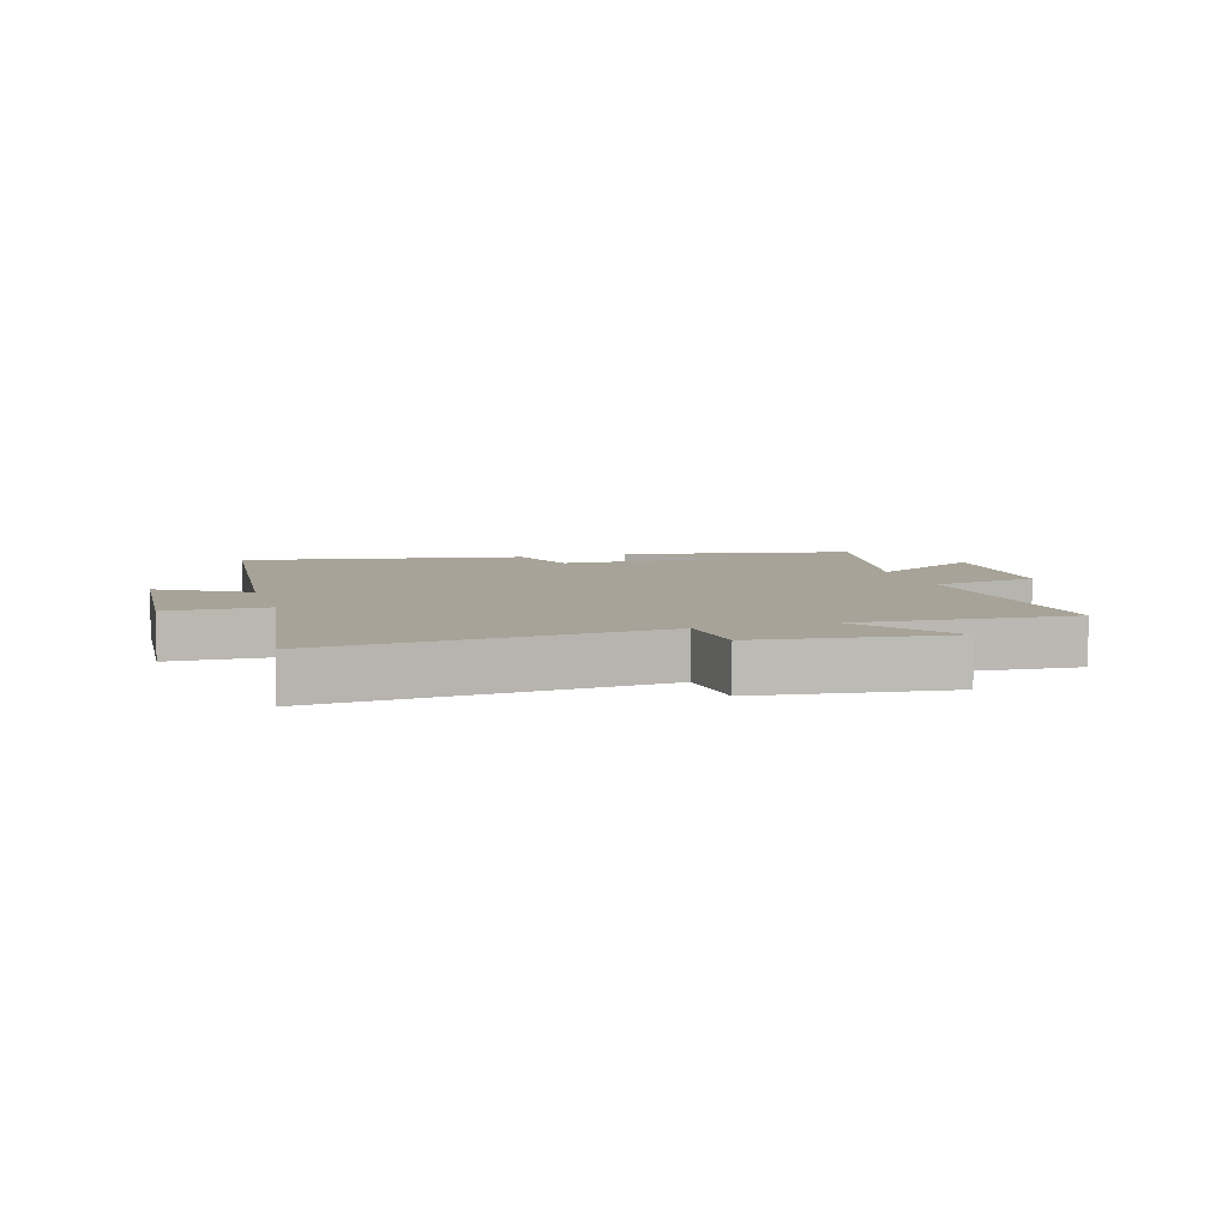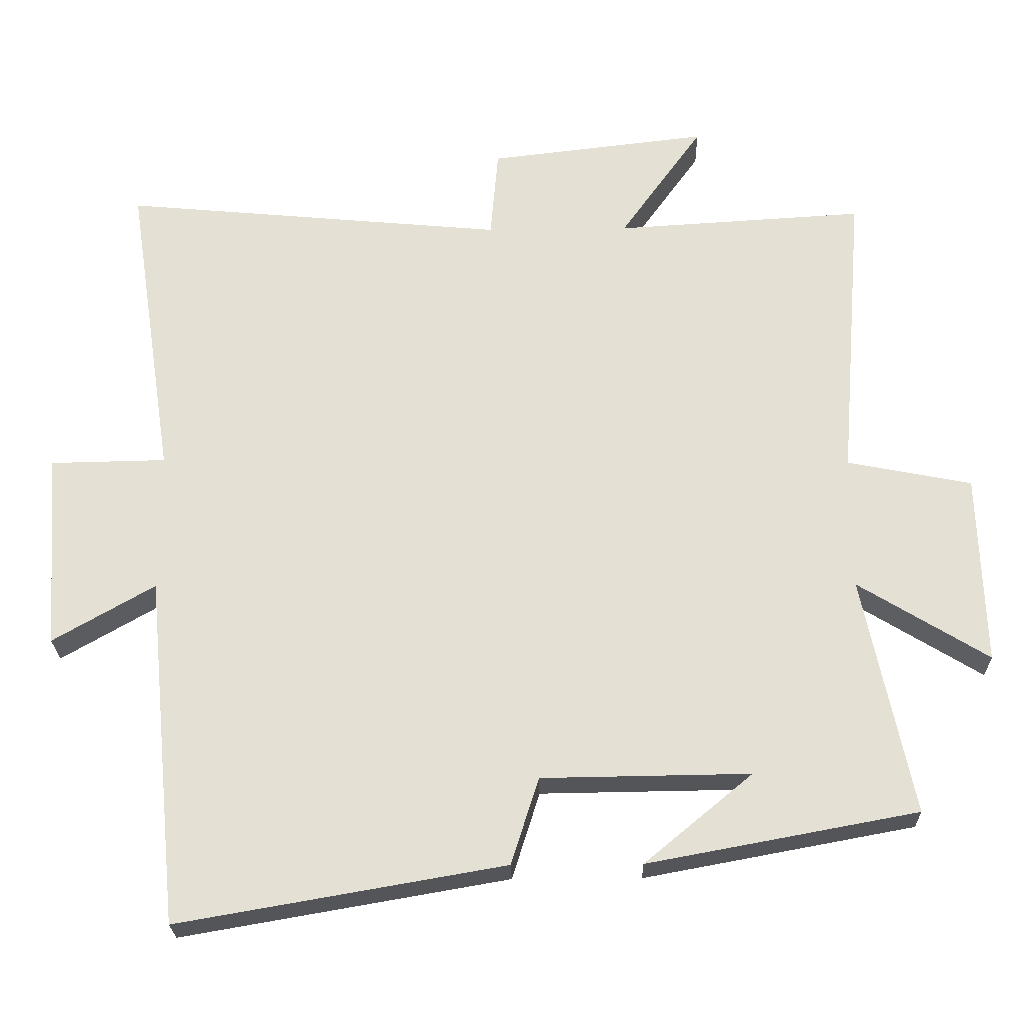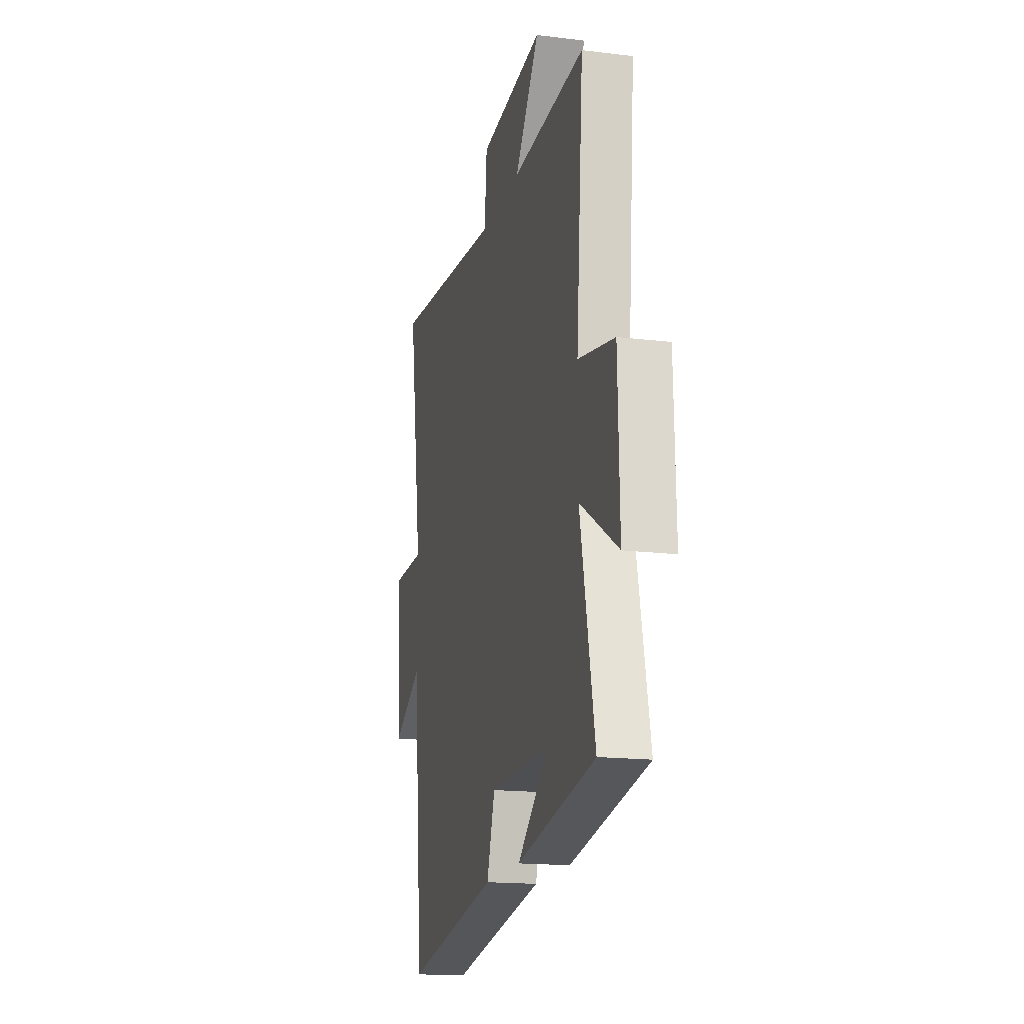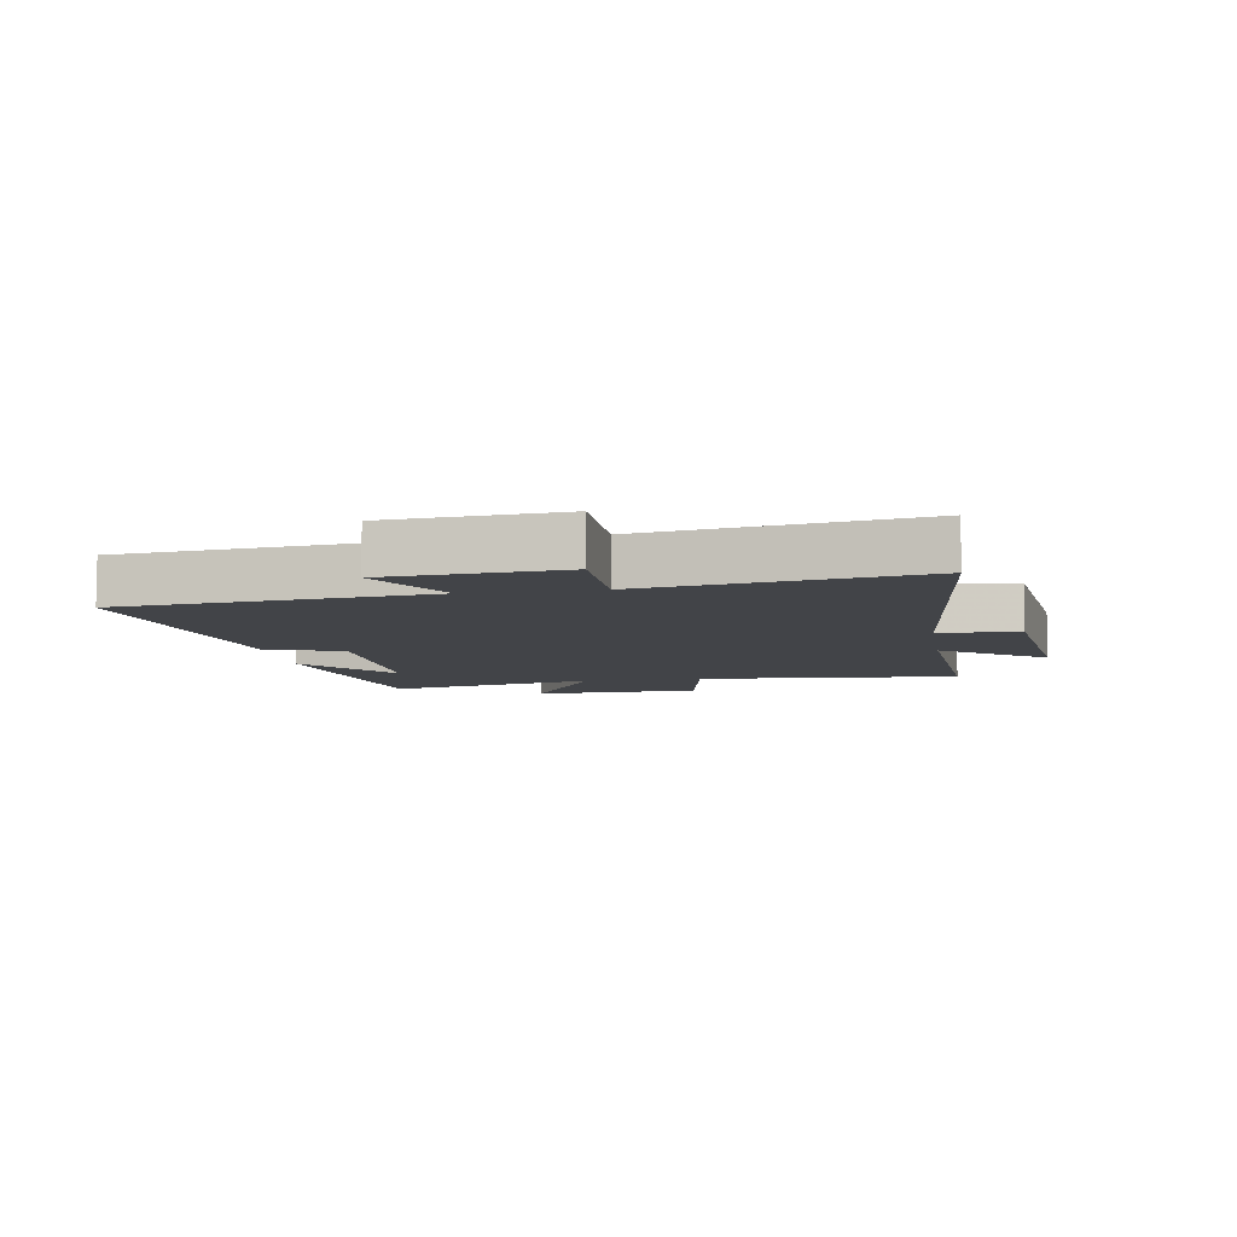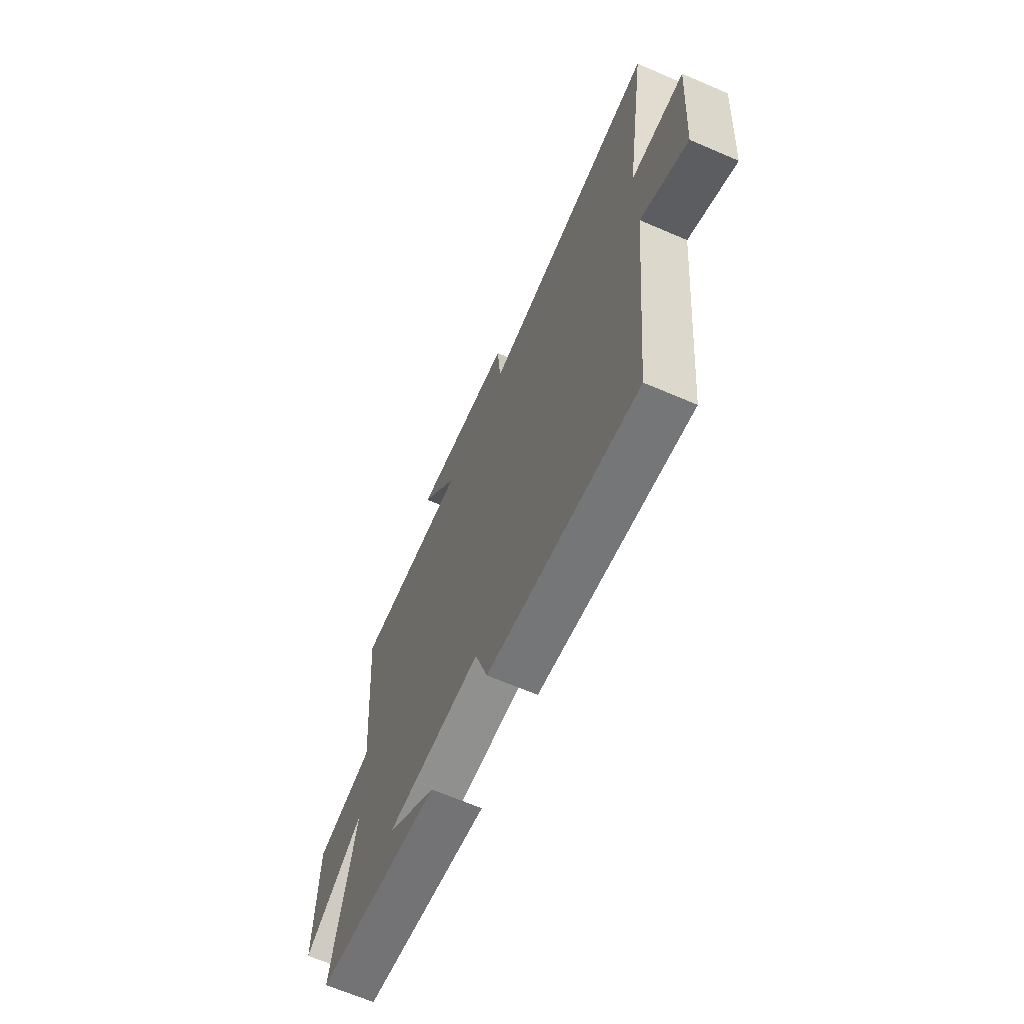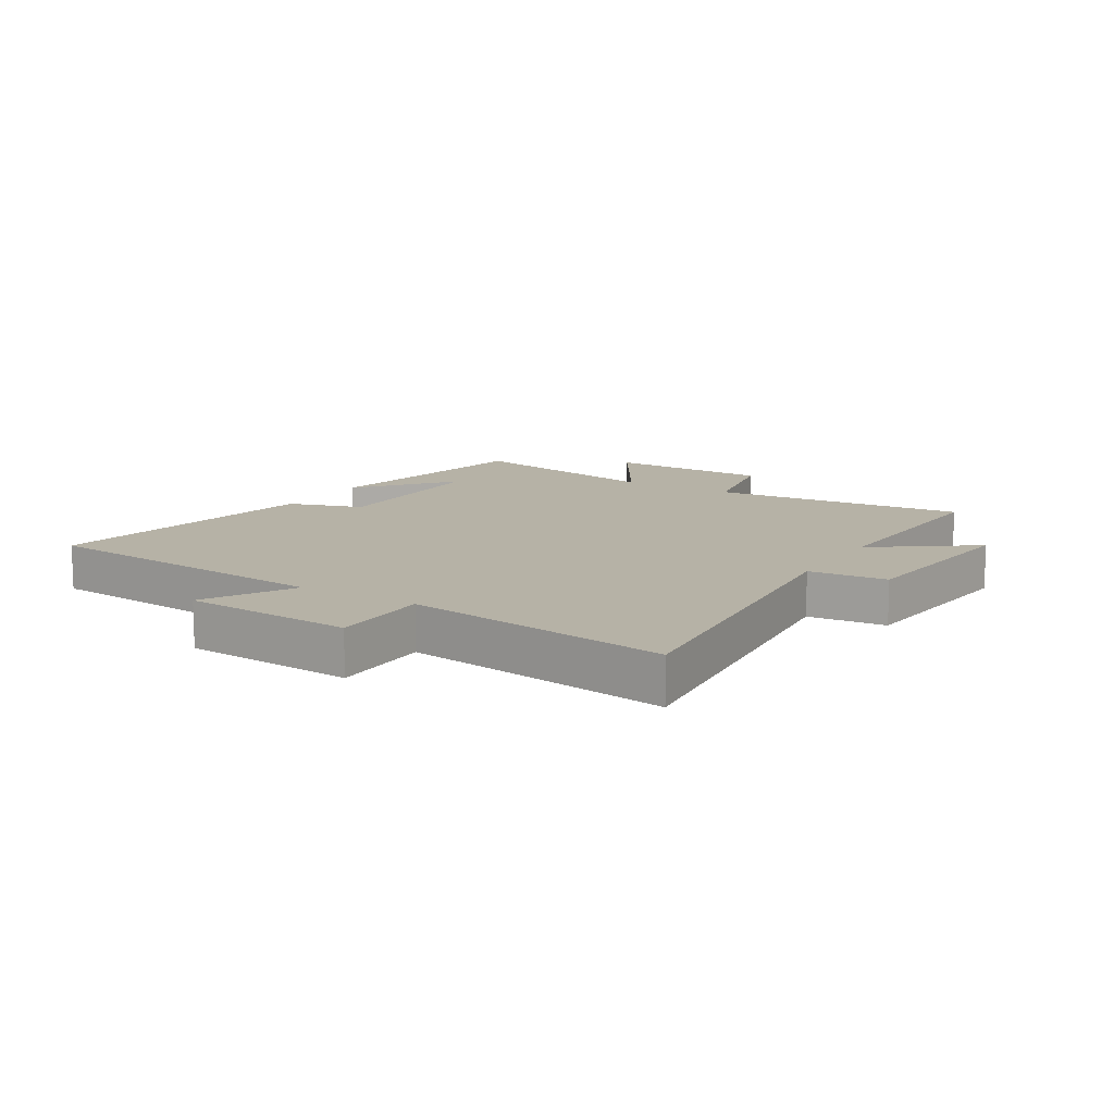
<metadata>
{"format":"obj","ext":"obj","renderer":"f3d","projection":"perspective","resolution":1024,"background":"white","views":[{"elev":6.8,"azim":-16.5,"up":"+Y"},{"elev":-24.4,"azim":1.3,"up":"+Z"},{"elev":-16.8,"azim":76.1,"up":"+Z"},{"elev":-7.9,"azim":-80.8,"up":"+Y"},{"elev":-66.2,"azim":-113.4,"up":"+Z"},{"elev":12.2,"azim":-59.0,"up":"+Y"}]}
</metadata>
<code>
v -0.566 0.07 0.551
v -0.022 0.07 0.5
v -0.011 0.07 0.628
v 0.299 0.07 0.664
v 0.182 0.07 0.5
v 0.534 0.07 0.521
v 0.5 0.07 0.1
v 0.676 0.07 0.065
v 0.684 0.07 -0.205
v 0.5 0.07 -0.092
v 0.57 0.07 -0.429
v 0.189 0.07 -0.5
v 0.342 0.07 -0.373
v 0.048 0.07 -0.377
v 0.009 0.07 -0.5
v -0.452 0.07 -0.58
v -0.5 0.07 -0.085
v -0.644 0.07 -0.168
v -0.664 0.07 0.112
v -0.5 0.07 0.115
v -0.566 0 0.551
v -0.022 0 0.5
v -0.011 0 0.628
v 0.299 0 0.664
v 0.182 0 0.5
v 0.534 0 0.521
v 0.5 0 0.1
v 0.676 0 0.065
v 0.684 0 -0.205
v 0.5 0 -0.092
v 0.57 0 -0.429
v 0.189 0 -0.5
v 0.342 0 -0.373
v 0.048 0 -0.377
v 0.009 0 -0.5
v -0.452 0 -0.58
v -0.5 0 -0.085
v -0.644 0 -0.168
v -0.664 0 0.112
v -0.5 0 0.115
f 17 18 19 20
f 15 16 17 20
f 14 15 20 1
f 13 14 1 2
f 11 12 13
f 10 11 13 2
f 7 8 9 10
f 7 10 2 3
f 5 6 7
f 5 7 3
f 3 4 5
f 40 39 38 37
f 40 37 36 35
f 21 40 35 34
f 22 21 34 33
f 33 32 31
f 22 33 31 30
f 30 29 28 27
f 23 22 30 27
f 27 26 25
f 23 27 25
f 25 24 23
f 1 21 22 2
f 2 22 23 3
f 3 23 24 4
f 4 24 25 5
f 5 25 26 6
f 6 26 27 7
f 7 27 28 8
f 8 28 29 9
f 9 29 30 10
f 10 30 31 11
f 11 31 32 12
f 12 32 33 13
f 13 33 34 14
f 14 34 35 15
f 15 35 36 16
f 16 36 37 17
f 17 37 38 18
f 18 38 39 19
f 19 39 40 20
f 20 40 21 1

</code>
